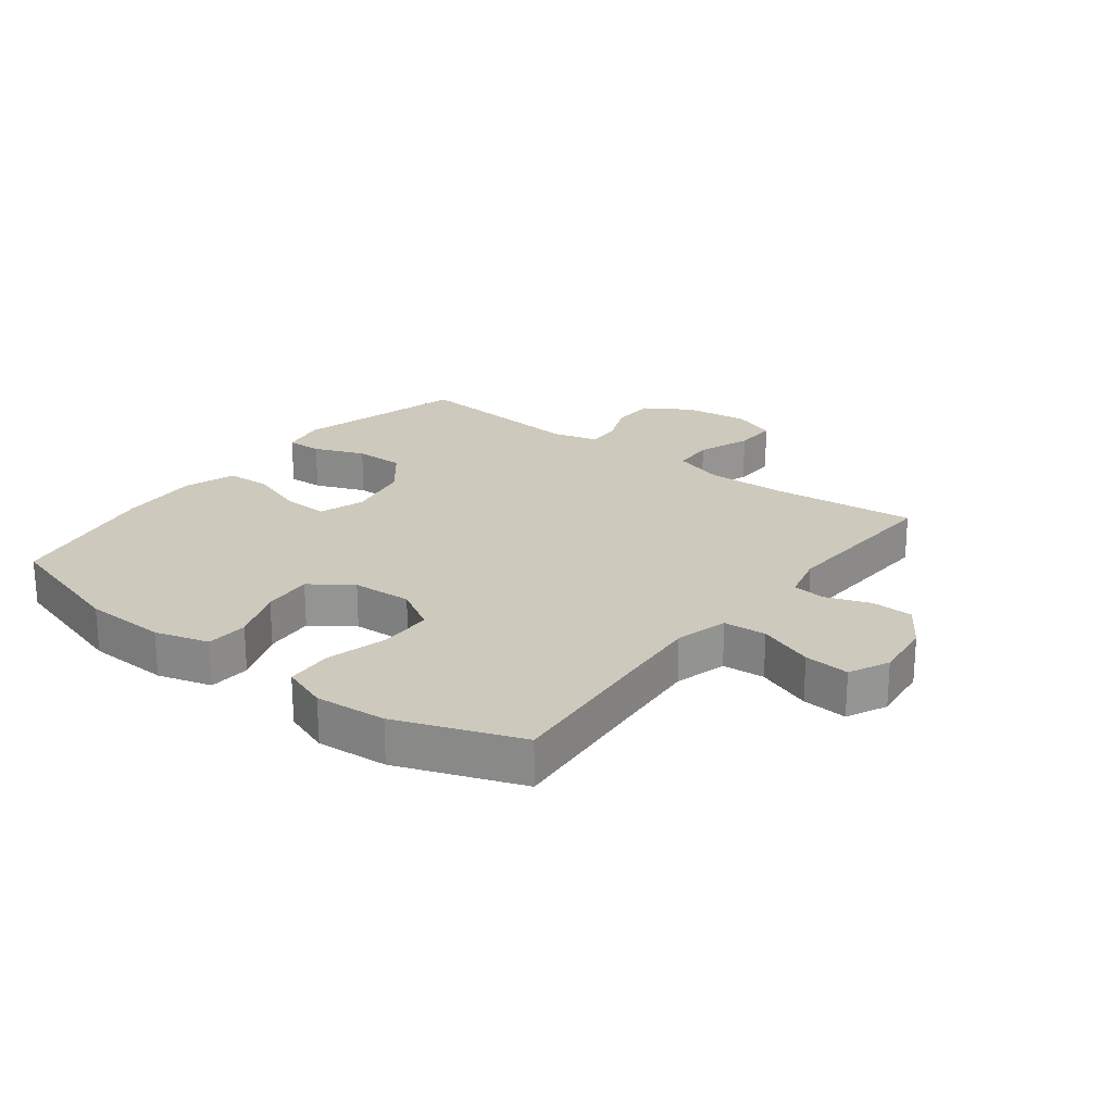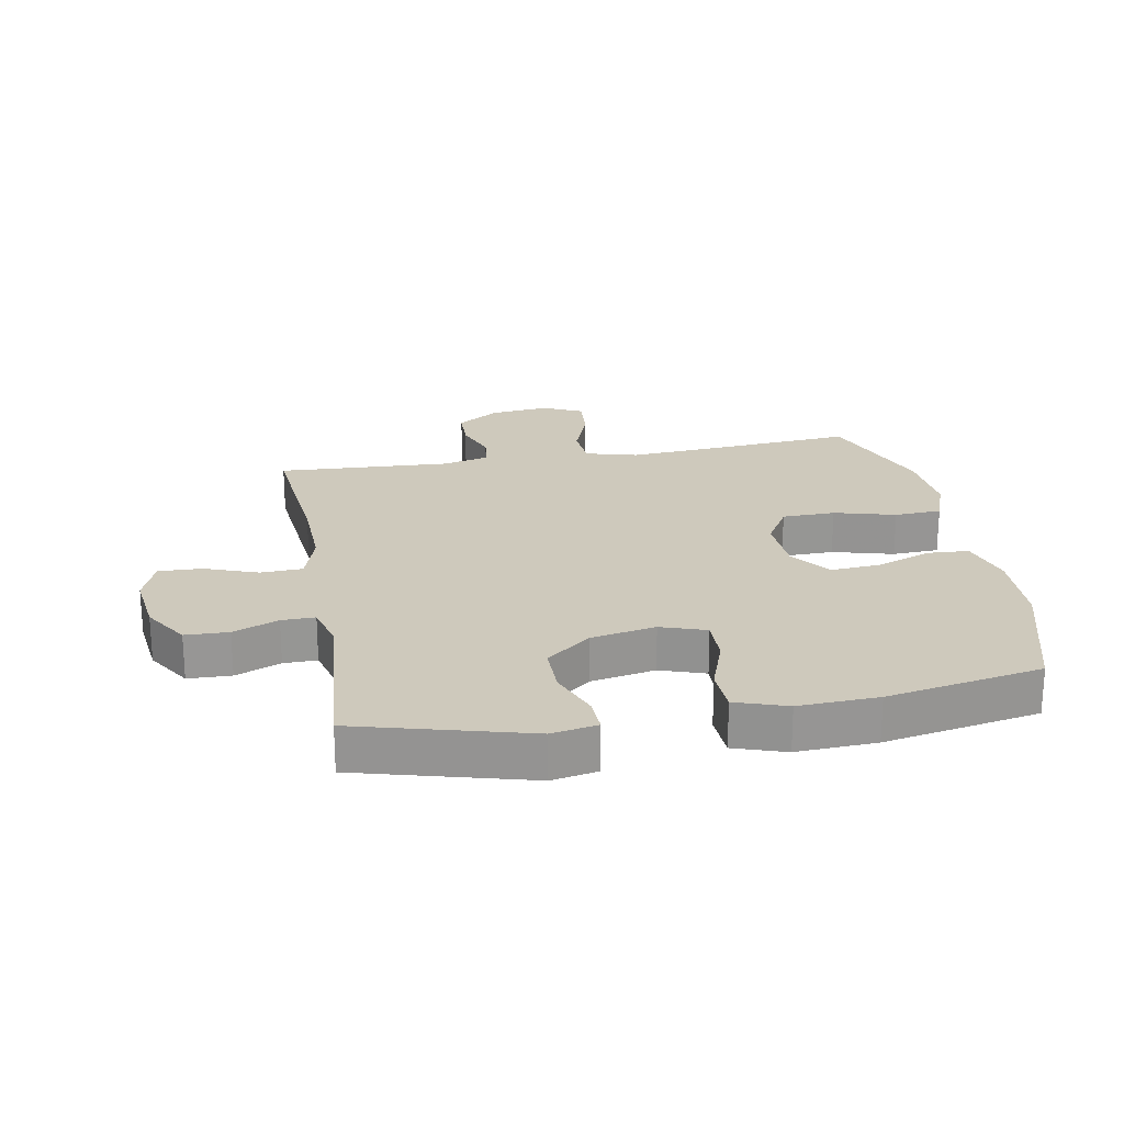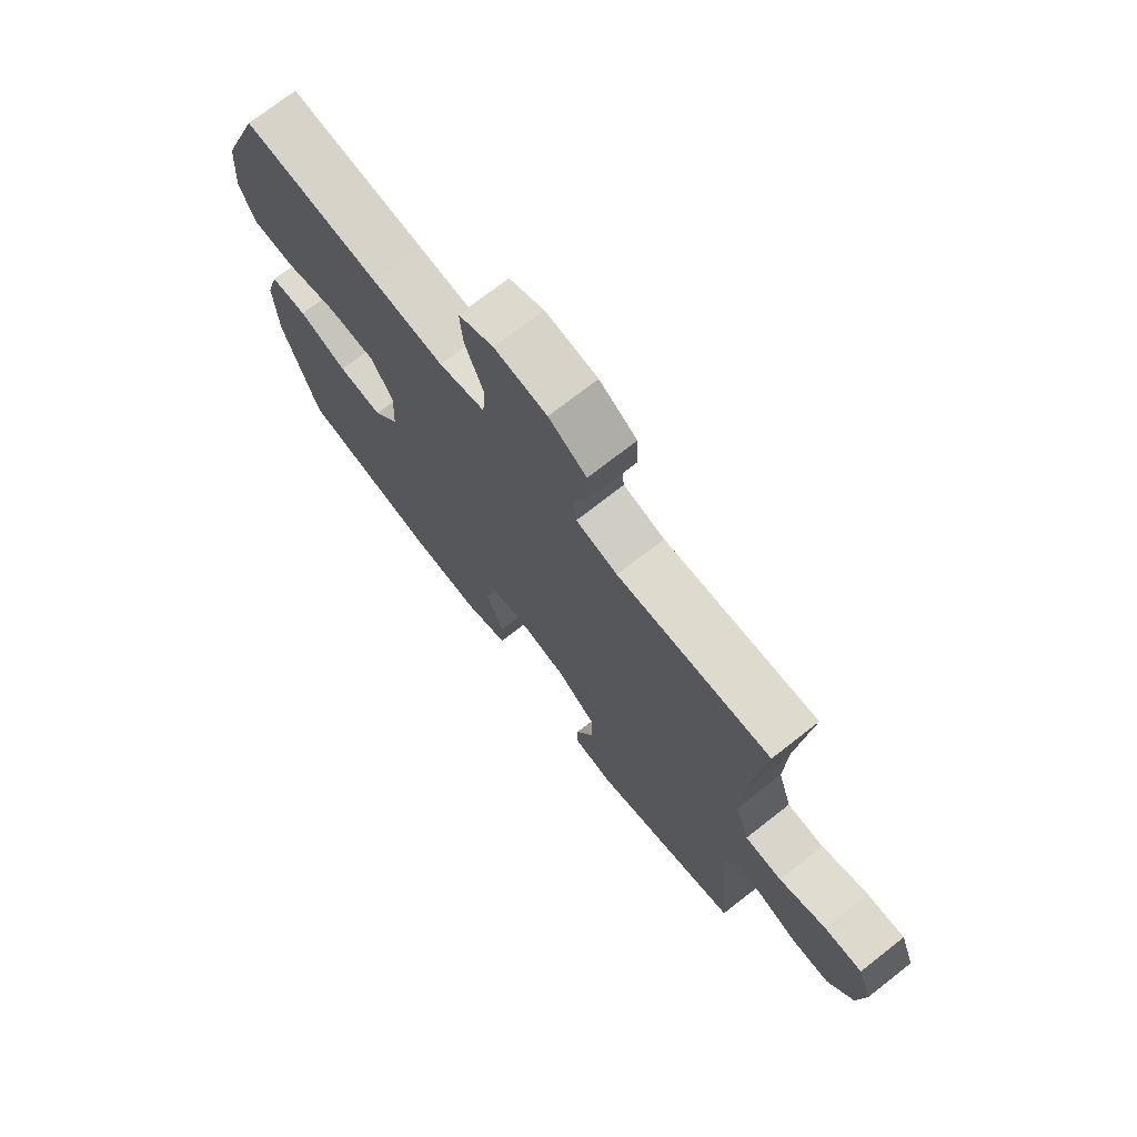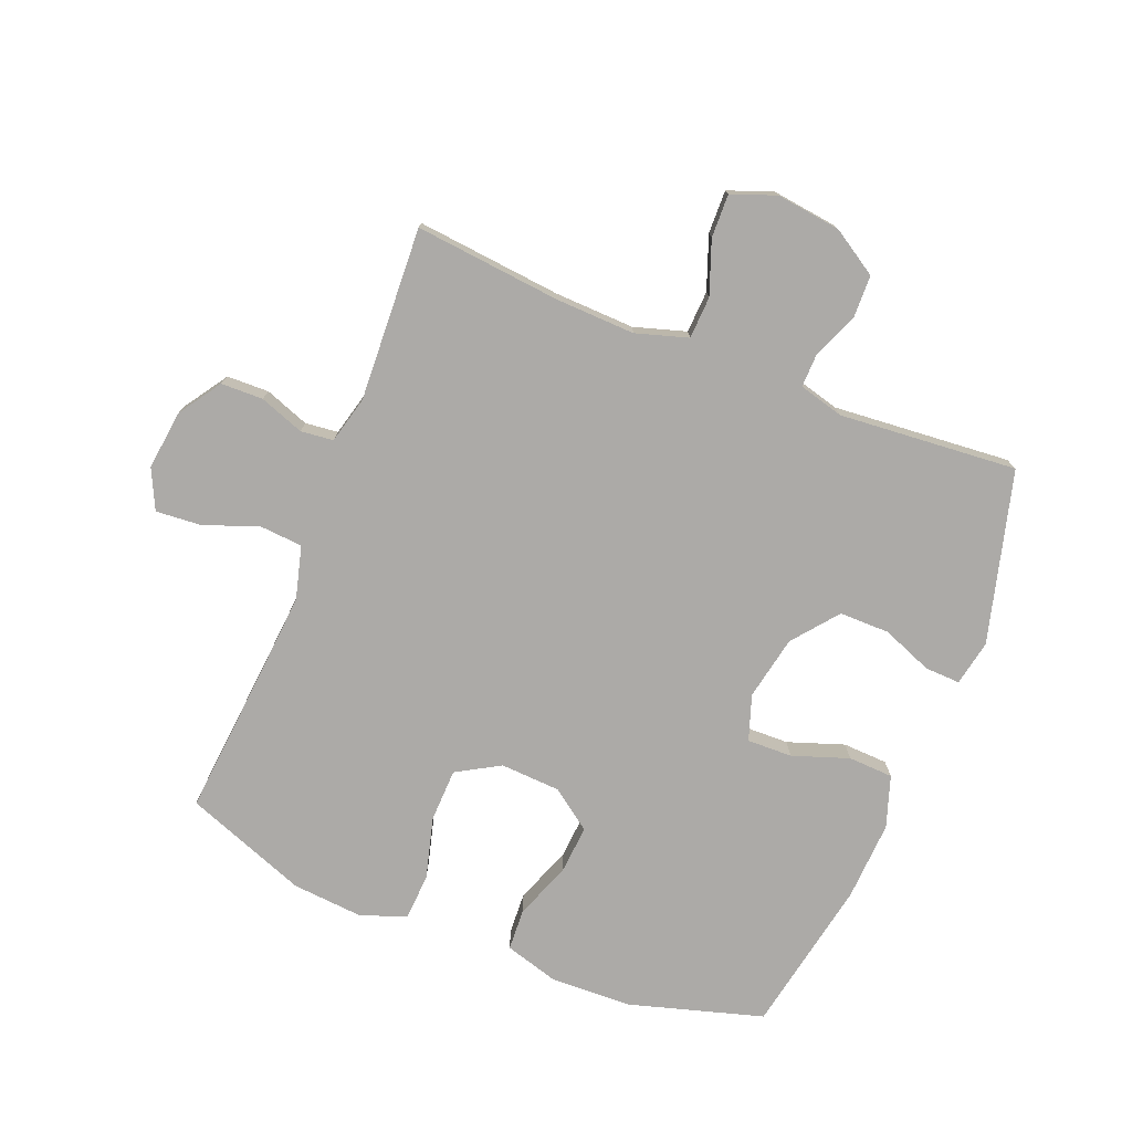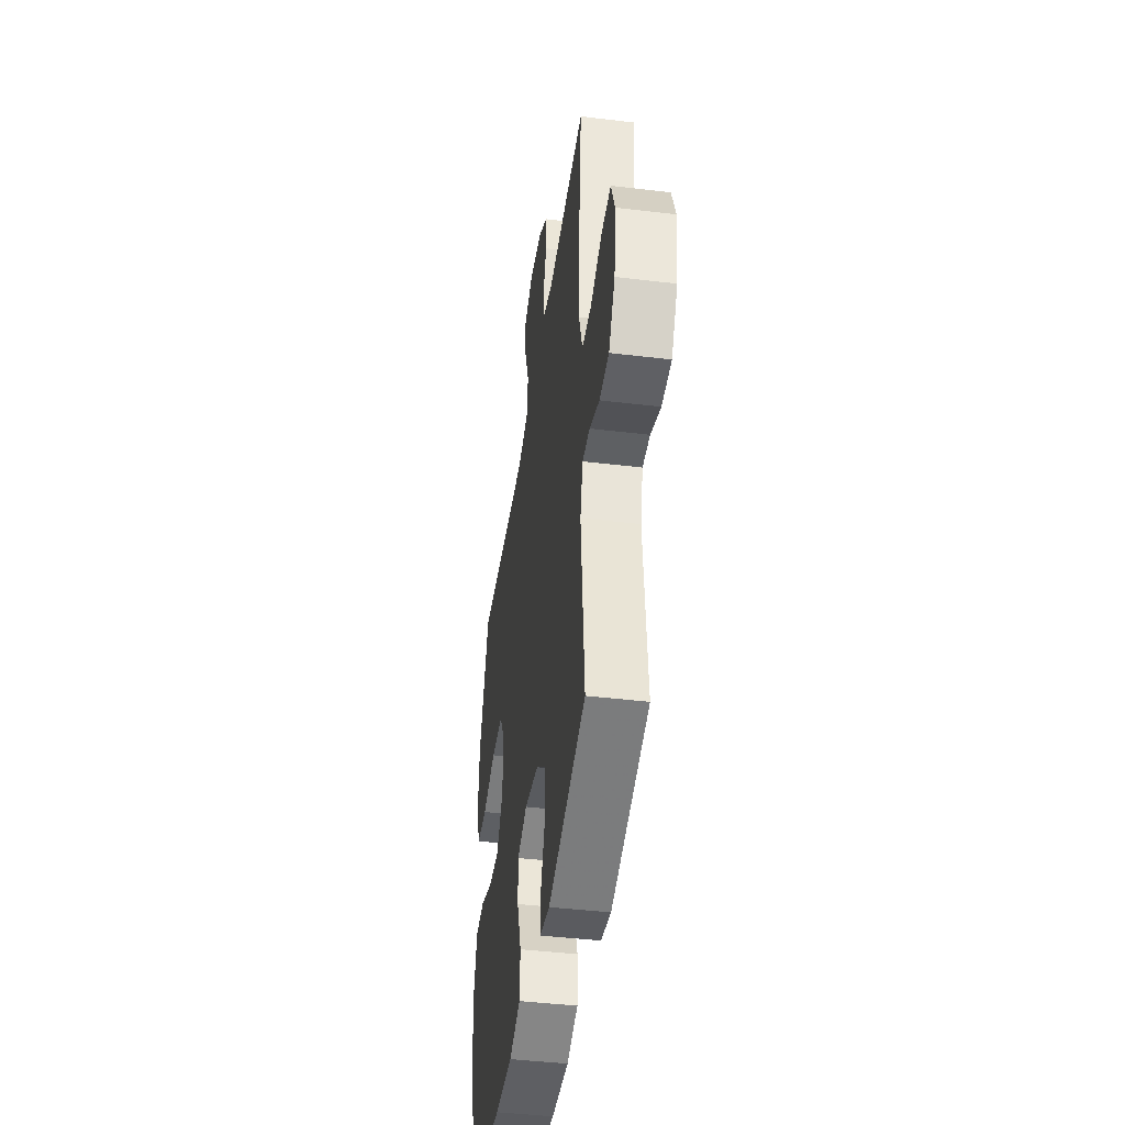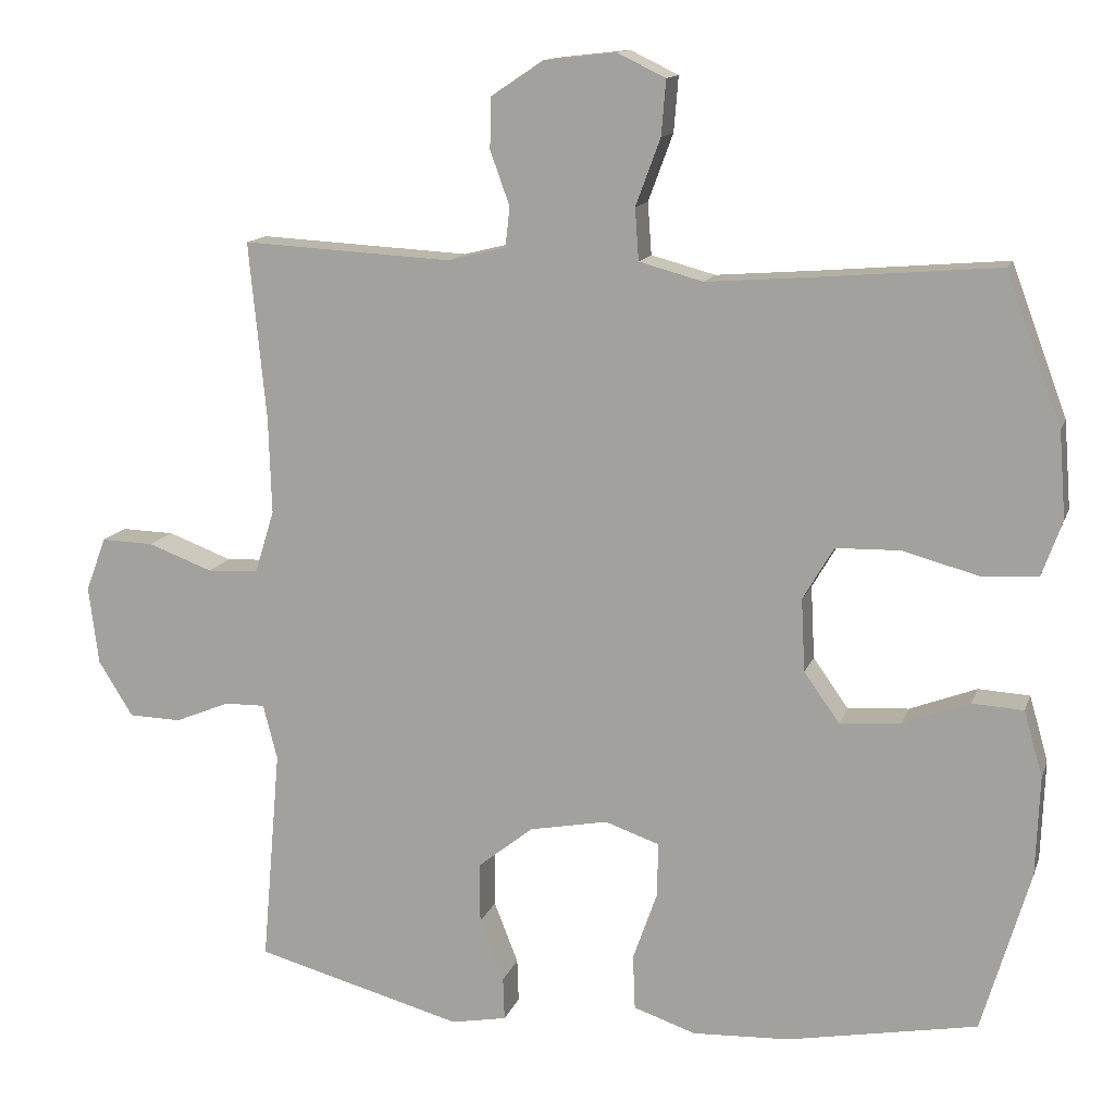
<metadata>
{"format":"obj","ext":"obj","renderer":"f3d","projection":"perspective","resolution":1024,"background":"white","views":[{"elev":22.7,"azim":-52.5,"up":"+Y"},{"elev":22.5,"azim":169.7,"up":"+Y"},{"elev":73.0,"azim":52.0,"up":"+Z"},{"elev":-76.1,"azim":68.0,"up":"+Y"},{"elev":-43.4,"azim":81.9,"up":"+Z"},{"elev":13.3,"azim":-164.6,"up":"+Z"}]}
</metadata>
<code>
v -0.5 0.07 0.5
v -0.25 0.07 0.479
v -0.119 0.07 0.469
v -0.034 0.07 0.492
v -0.029 0.07 0.561
v -0.062 0.07 0.65
v -0.068 0.07 0.723
v -0.004 0.07 0.754
v 0.092 0.07 0.743
v 0.161 0.07 0.697
v 0.163 0.07 0.629
v 0.137 0.07 0.557
v 0.143 0.07 0.504
v 0.219 0.07 0.485
v 0.5 0.07 0.5
v 0.477 0.07 0.264
v 0.473 0.07 0.135
v 0.499 0.07 0.051
v 0.567 0.07 0.048
v 0.653 0.07 0.08
v 0.723 0.07 0.082
v 0.75 0.07 0.01
v 0.737 0.07 -0.094
v 0.691 0.07 -0.168
v 0.621 0.07 -0.17
v 0.548 0.07 -0.14
v 0.494 0.07 -0.139
v 0.475 0.07 -0.212
v 0.5 0.07 -0.5
v 0.223 0.07 -0.575
v 0.149 0.07 -0.561
v 0.151 0.07 -0.504
v 0.183 0.07 -0.422
v 0.183 0.07 -0.341
v 0.11 0.07 -0.283
v 0.006 0.07 -0.263
v -0.067 0.07 -0.288
v -0.065 0.07 -0.361
v -0.033 0.07 -0.452
v -0.036 0.07 -0.525
v -0.119 0.07 -0.553
v -0.248 0.07 -0.547
v -0.5 0.07 -0.5
v -0.564 0.07 -0.284
v -0.569 0.07 -0.151
v -0.544 0.07 -0.064
v -0.476 0.07 -0.06
v -0.387 0.07 -0.094
v -0.306 0.07 -0.1
v -0.259 0.07 -0.034
v -0.254 0.07 0.063
v -0.295 0.07 0.133
v -0.381 0.07 0.135
v -0.48 0.07 0.108
v -0.556 0.07 0.112
v -0.583 0.07 0.186
v -0.574 0.07 0.301
v -0.5 0 0.5
v -0.25 0 0.479
v -0.119 0 0.469
v -0.034 0 0.492
v -0.029 0 0.561
v -0.062 0 0.65
v -0.068 0 0.723
v -0.004 0 0.754
v 0.092 0 0.743
v 0.161 0 0.697
v 0.163 0 0.629
v 0.137 0 0.557
v 0.143 0 0.504
v 0.219 0 0.485
v 0.5 0 0.5
v 0.477 0 0.264
v 0.473 0 0.135
v 0.499 0 0.051
v 0.567 0 0.048
v 0.653 0 0.08
v 0.723 0 0.082
v 0.75 0 0.01
v 0.737 0 -0.094
v 0.691 0 -0.168
v 0.621 0 -0.17
v 0.548 0 -0.14
v 0.494 0 -0.139
v 0.475 0 -0.212
v 0.5 0 -0.5
v 0.223 0 -0.575
v 0.149 0 -0.561
v 0.151 0 -0.504
v 0.183 0 -0.422
v 0.183 0 -0.341
v 0.11 0 -0.283
v 0.006 0 -0.263
v -0.067 0 -0.288
v -0.065 0 -0.361
v -0.033 0 -0.452
v -0.036 0 -0.525
v -0.119 0 -0.553
v -0.248 0 -0.547
v -0.5 0 -0.5
v -0.564 0 -0.284
v -0.569 0 -0.151
v -0.544 0 -0.064
v -0.476 0 -0.06
v -0.387 0 -0.094
v -0.306 0 -0.1
v -0.259 0 -0.034
v -0.254 0 0.063
v -0.295 0 0.133
v -0.381 0 0.135
v -0.48 0 0.108
v -0.556 0 0.112
v -0.583 0 0.186
v -0.574 0 0.301
f 57 1 2
f 56 57 2
f 55 56 2
f 54 55 2
f 53 54 2
f 52 53 2 3
f 51 52 3 4
f 50 51 4
f 46 47 48
f 45 46 48
f 44 45 48
f 43 44 48
f 42 43 48
f 41 42 48
f 40 41 48
f 39 40 48
f 38 39 48
f 37 38 48 49
f 36 37 49 50
f 31 32 33
f 30 31 33
f 29 30 33
f 28 29 33
f 27 28 33 34
f 24 25 26
f 23 24 26
f 22 23 26
f 21 22 26
f 20 21 26
f 19 20 26
f 18 19 26 27
f 27 34 35
f 18 27 35
f 17 18 35
f 14 15 16
f 36 50 4
f 35 36 4
f 17 35 4
f 16 17 4
f 14 16 4
f 13 14 4
f 10 11 12
f 9 10 12
f 8 9 12
f 7 8 12
f 6 7 12
f 5 6 12
f 4 5 12 13
f 59 58 114
f 59 114 113
f 59 113 112
f 59 112 111
f 59 111 110
f 60 59 110 109
f 61 60 109 108
f 61 108 107
f 105 104 103
f 105 103 102
f 105 102 101
f 105 101 100
f 105 100 99
f 105 99 98
f 105 98 97
f 105 97 96
f 105 96 95
f 106 105 95 94
f 107 106 94 93
f 90 89 88
f 90 88 87
f 90 87 86
f 90 86 85
f 91 90 85 84
f 83 82 81
f 83 81 80
f 83 80 79
f 83 79 78
f 83 78 77
f 83 77 76
f 84 83 76 75
f 92 91 84
f 92 84 75
f 92 75 74
f 73 72 71
f 61 107 93
f 61 93 92
f 61 92 74
f 61 74 73
f 61 73 71
f 61 71 70
f 69 68 67
f 69 67 66
f 69 66 65
f 69 65 64
f 69 64 63
f 69 63 62
f 70 69 62 61
f 1 58 59 2
f 2 59 60 3
f 3 60 61 4
f 4 61 62 5
f 5 62 63 6
f 6 63 64 7
f 7 64 65 8
f 8 65 66 9
f 9 66 67 10
f 10 67 68 11
f 11 68 69 12
f 12 69 70 13
f 13 70 71 14
f 14 71 72 15
f 15 72 73 16
f 16 73 74 17
f 17 74 75 18
f 18 75 76 19
f 19 76 77 20
f 20 77 78 21
f 21 78 79 22
f 22 79 80 23
f 23 80 81 24
f 24 81 82 25
f 25 82 83 26
f 26 83 84 27
f 27 84 85 28
f 28 85 86 29
f 29 86 87 30
f 30 87 88 31
f 31 88 89 32
f 32 89 90 33
f 33 90 91 34
f 34 91 92 35
f 35 92 93 36
f 36 93 94 37
f 37 94 95 38
f 38 95 96 39
f 39 96 97 40
f 40 97 98 41
f 41 98 99 42
f 42 99 100 43
f 43 100 101 44
f 44 101 102 45
f 45 102 103 46
f 46 103 104 47
f 47 104 105 48
f 48 105 106 49
f 49 106 107 50
f 50 107 108 51
f 51 108 109 52
f 52 109 110 53
f 53 110 111 54
f 54 111 112 55
f 55 112 113 56
f 56 113 114 57
f 57 114 58 1

</code>
